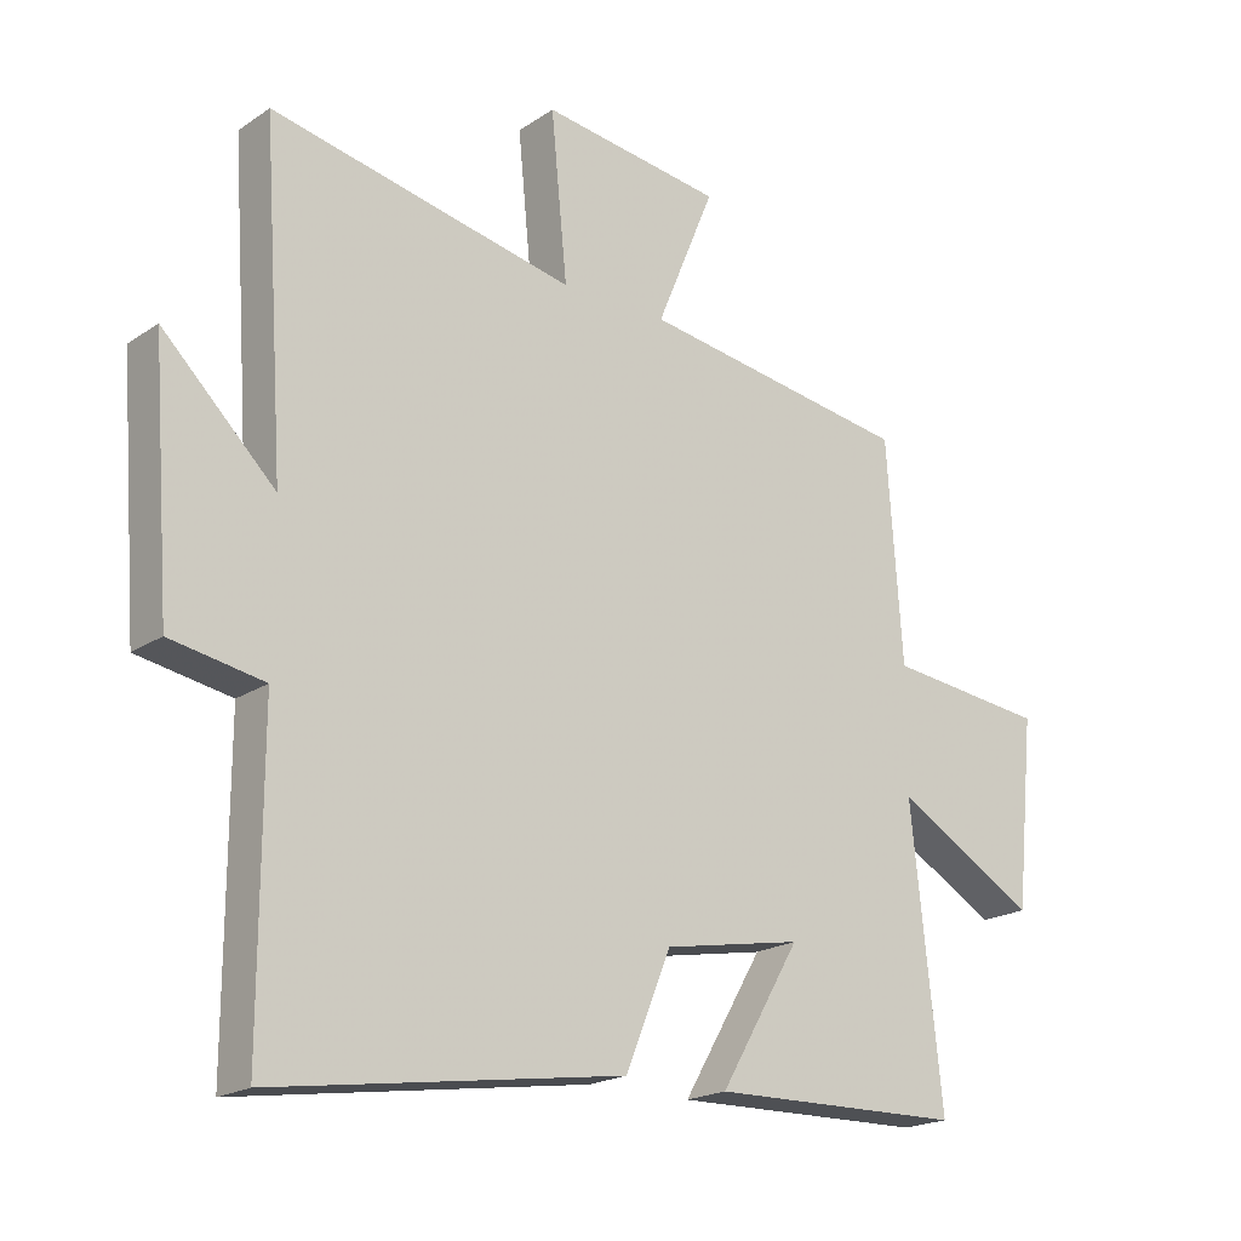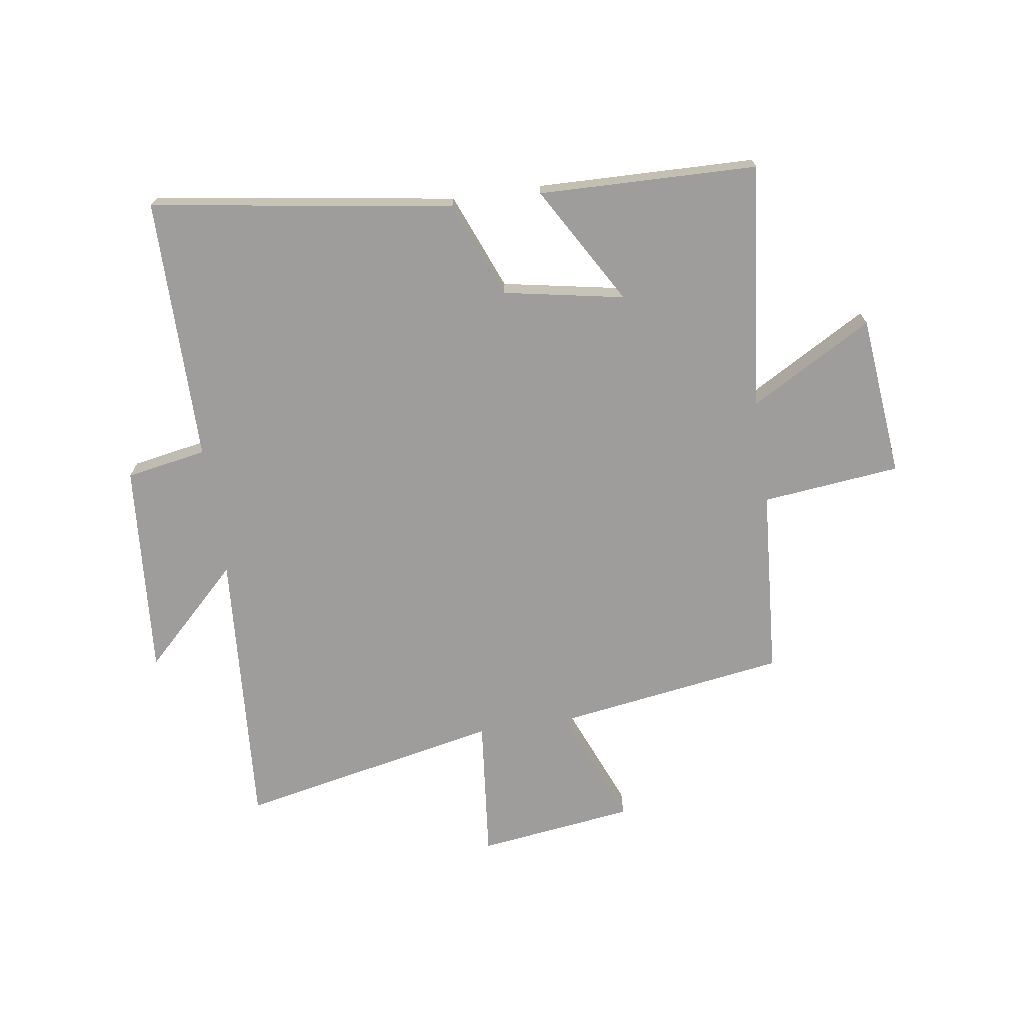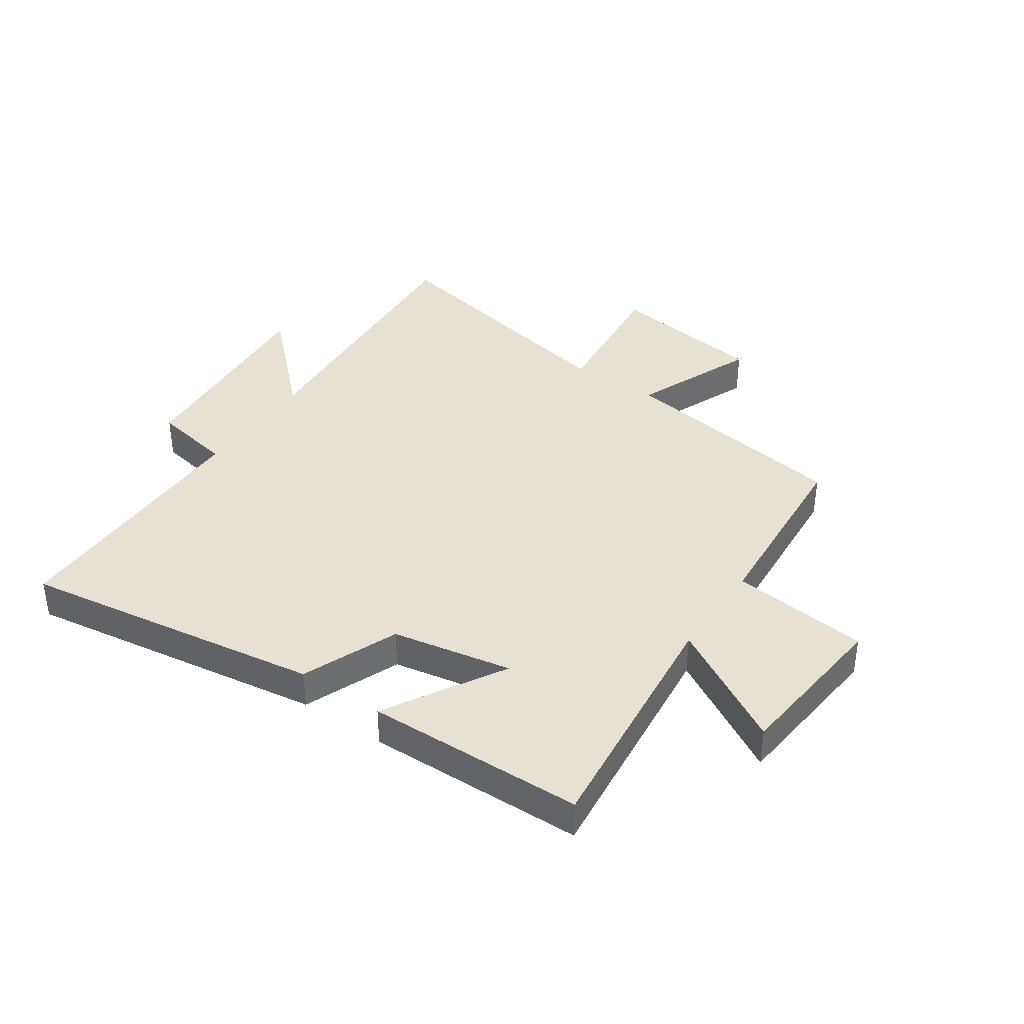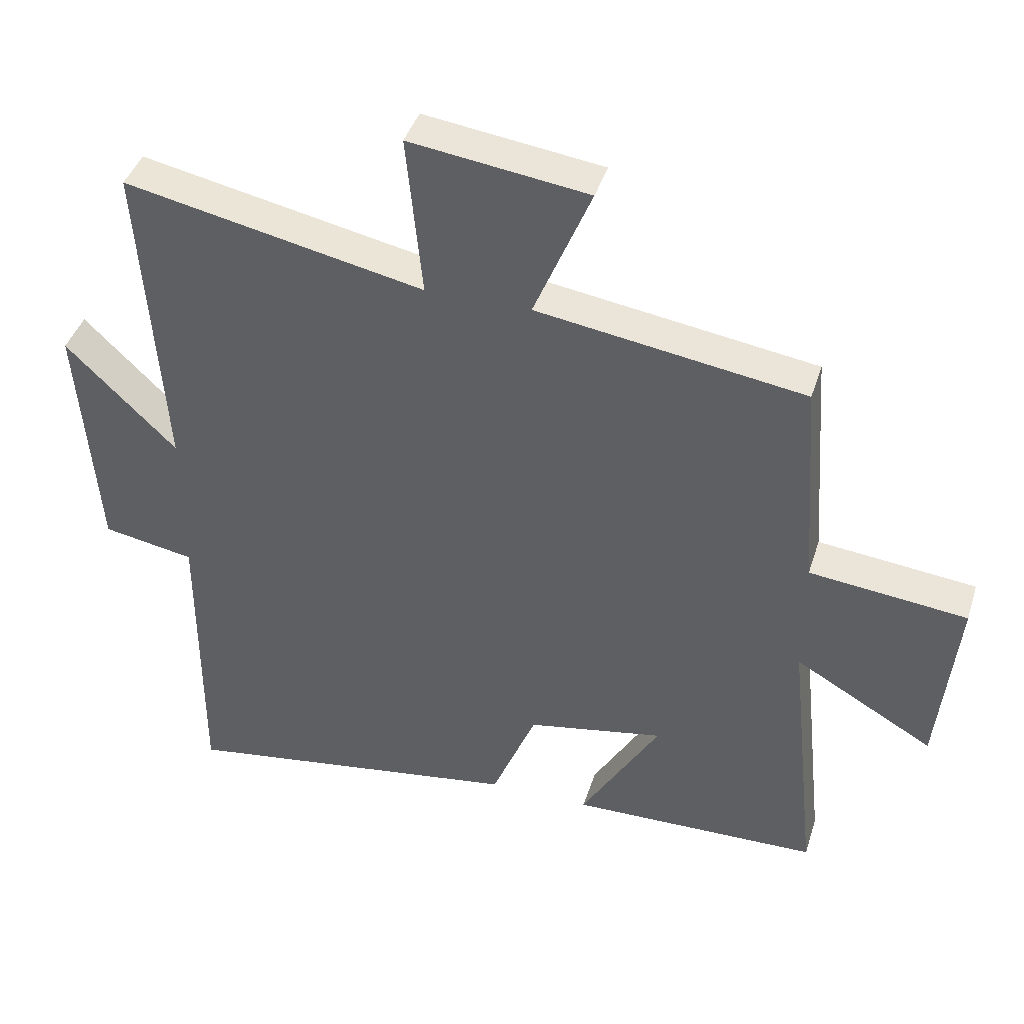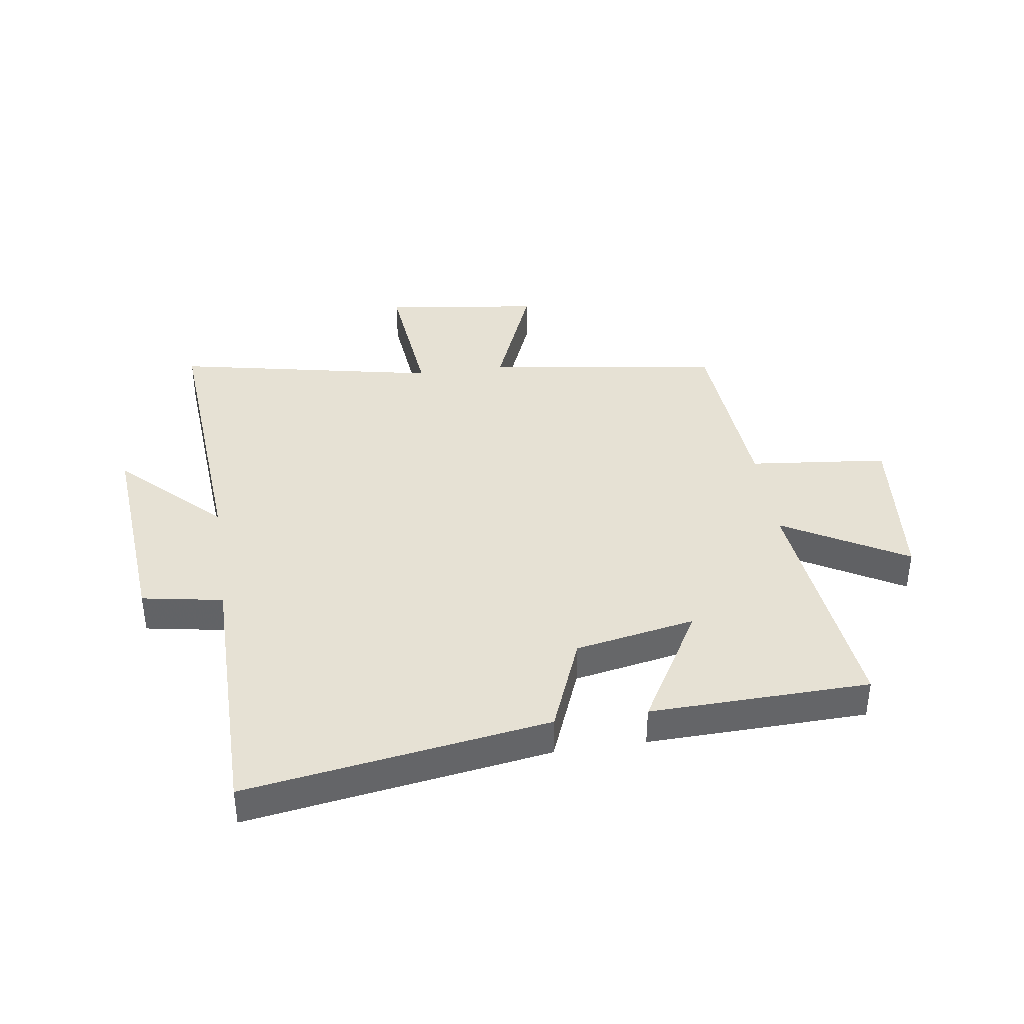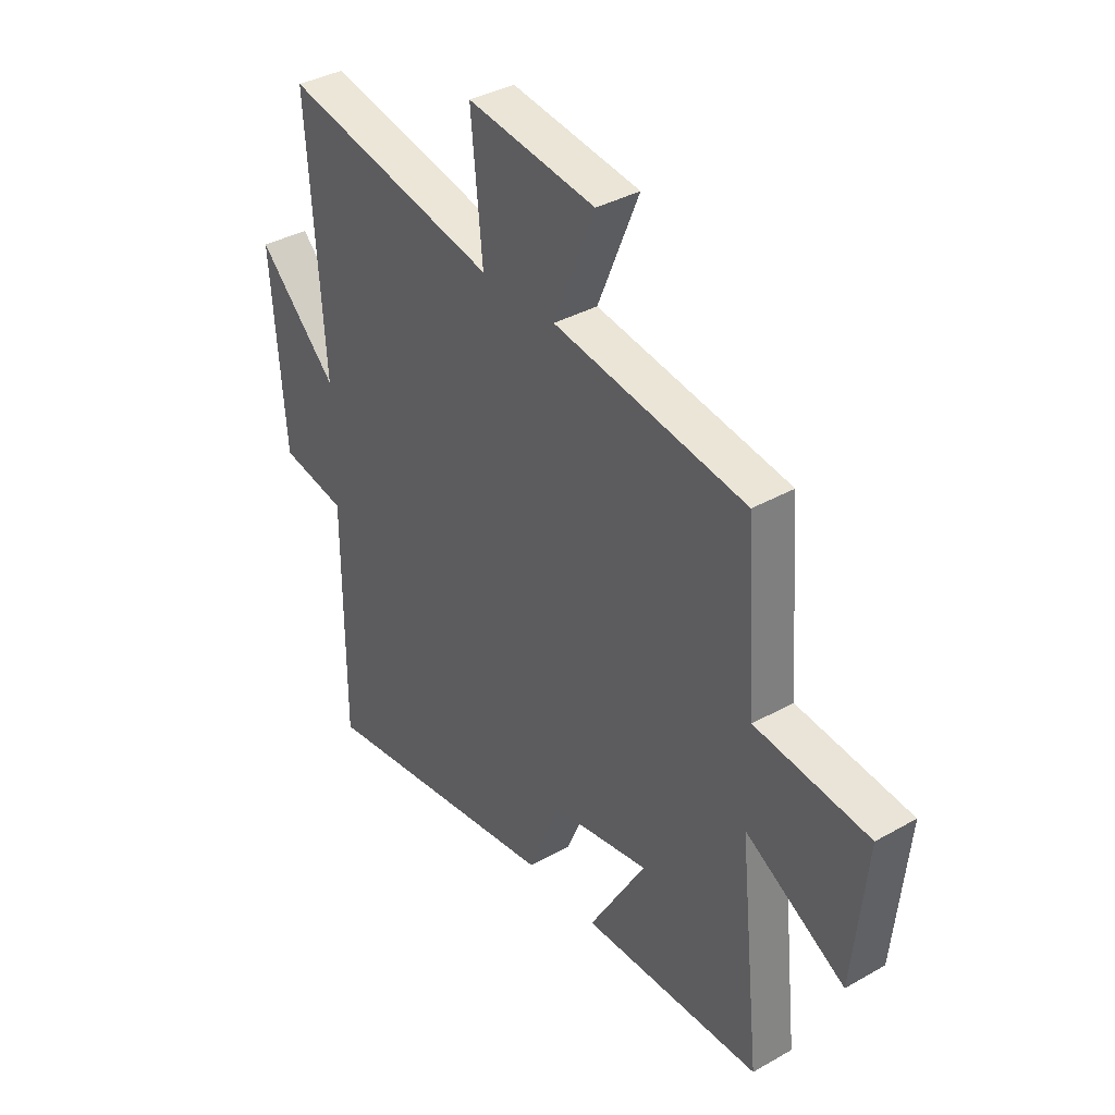
<metadata>
{"format":"obj","ext":"obj","renderer":"f3d","projection":"perspective","resolution":1024,"background":"white","views":[{"elev":-19.8,"azim":140.7,"up":"+Z"},{"elev":-70.6,"azim":-171.7,"up":"+Y"},{"elev":38.8,"azim":-145.7,"up":"+Y"},{"elev":41.5,"azim":-163.0,"up":"+Z"},{"elev":39.0,"azim":171.4,"up":"+Y"},{"elev":36.8,"azim":-126.3,"up":"+Z"}]}
</metadata>
<code>
v -0.477 0.07 0.439
v -0.075 0.07 0.5
v -0.161 0.07 0.708
v 0.107 0.07 0.744
v 0.083 0.07 0.5
v 0.533 0.07 0.593
v 0.5 0.07 0.107
v 0.666 0.07 0.27
v 0.638 0.07 -0.098
v 0.5 0.07 -0.123
v 0.501 0.07 -0.577
v -0.016 0.07 -0.5
v -0.083 0.07 -0.335
v -0.289 0.07 -0.297
v -0.17 0.07 -0.5
v -0.545 0.07 -0.492
v -0.5 0.07 -0.069
v -0.709 0.07 -0.189
v -0.737 0.07 0.089
v -0.5 0.07 0.115
v -0.477 0 0.439
v -0.075 0 0.5
v -0.161 0 0.708
v 0.107 0 0.744
v 0.083 0 0.5
v 0.533 0 0.593
v 0.5 0 0.107
v 0.666 0 0.27
v 0.638 0 -0.098
v 0.5 0 -0.123
v 0.501 0 -0.577
v -0.016 0 -0.5
v -0.083 0 -0.335
v -0.289 0 -0.297
v -0.17 0 -0.5
v -0.545 0 -0.492
v -0.5 0 -0.069
v -0.709 0 -0.189
v -0.737 0 0.089
v -0.5 0 0.115
f 17 18 19 20
f 17 20 1 2
f 14 15 16 17
f 13 14 17 2
f 12 13 2
f 11 12 2
f 10 11 2
f 7 8 9 10
f 7 10 2 3
f 5 6 7
f 5 7 3
f 3 4 5
f 40 39 38 37
f 22 21 40 37
f 37 36 35 34
f 22 37 34 33
f 22 33 32
f 22 32 31
f 22 31 30
f 30 29 28 27
f 23 22 30 27
f 27 26 25
f 23 27 25
f 25 24 23
f 1 21 22 2
f 2 22 23 3
f 3 23 24 4
f 4 24 25 5
f 5 25 26 6
f 6 26 27 7
f 7 27 28 8
f 8 28 29 9
f 9 29 30 10
f 10 30 31 11
f 11 31 32 12
f 12 32 33 13
f 13 33 34 14
f 14 34 35 15
f 15 35 36 16
f 16 36 37 17
f 17 37 38 18
f 18 38 39 19
f 19 39 40 20
f 20 40 21 1

</code>
